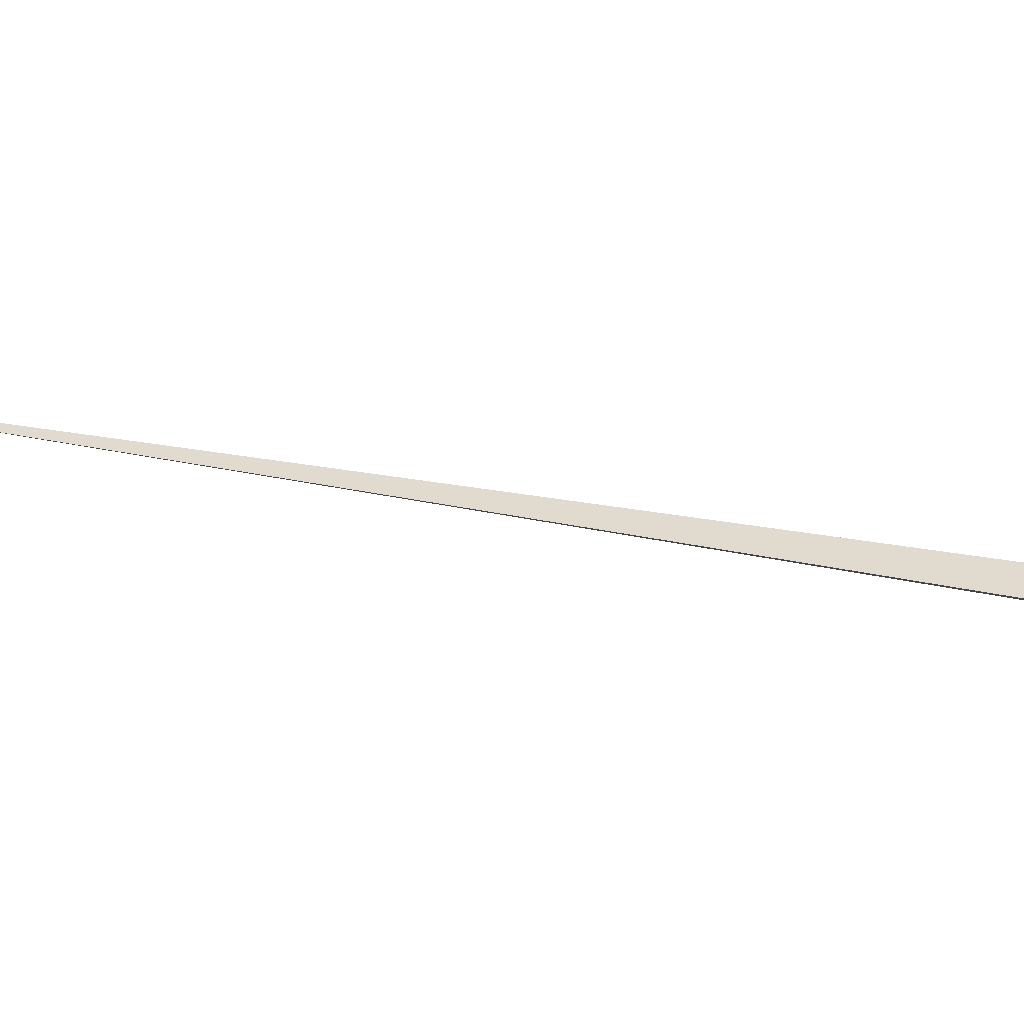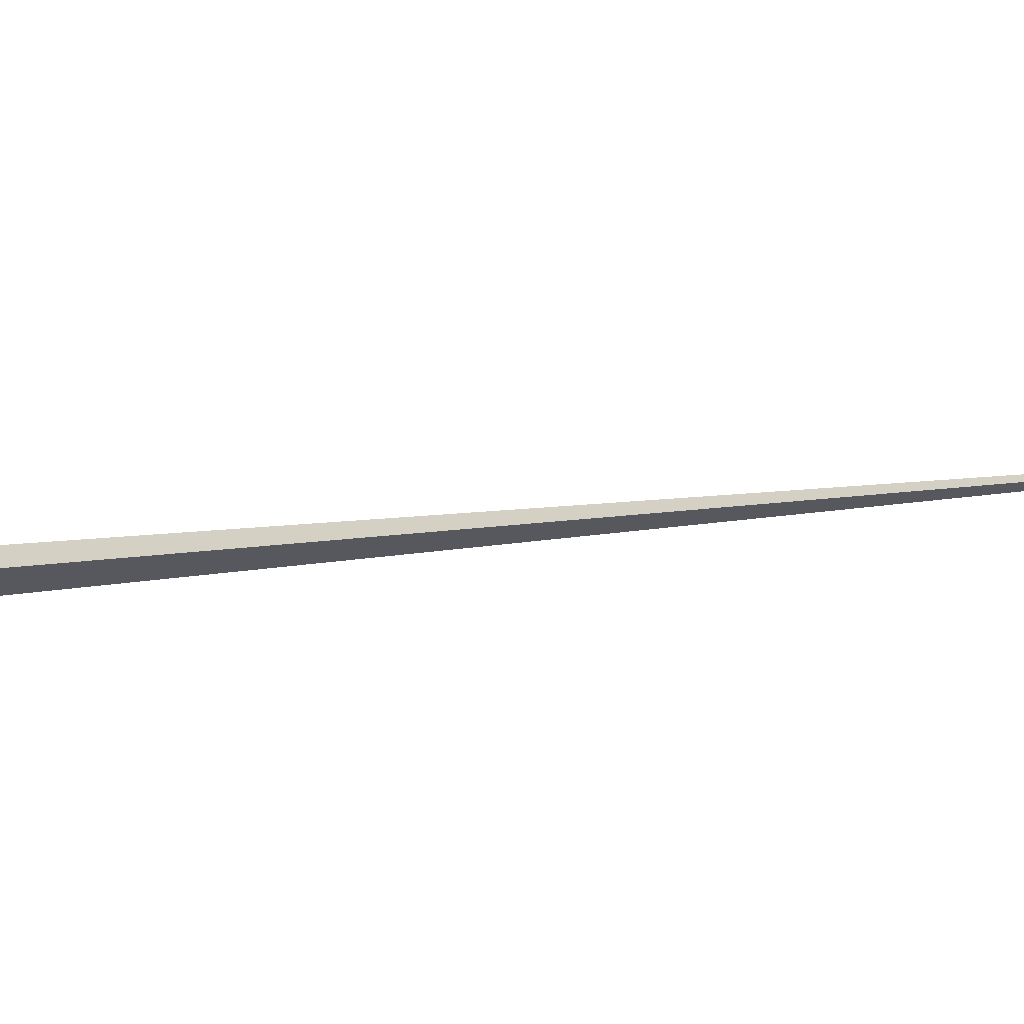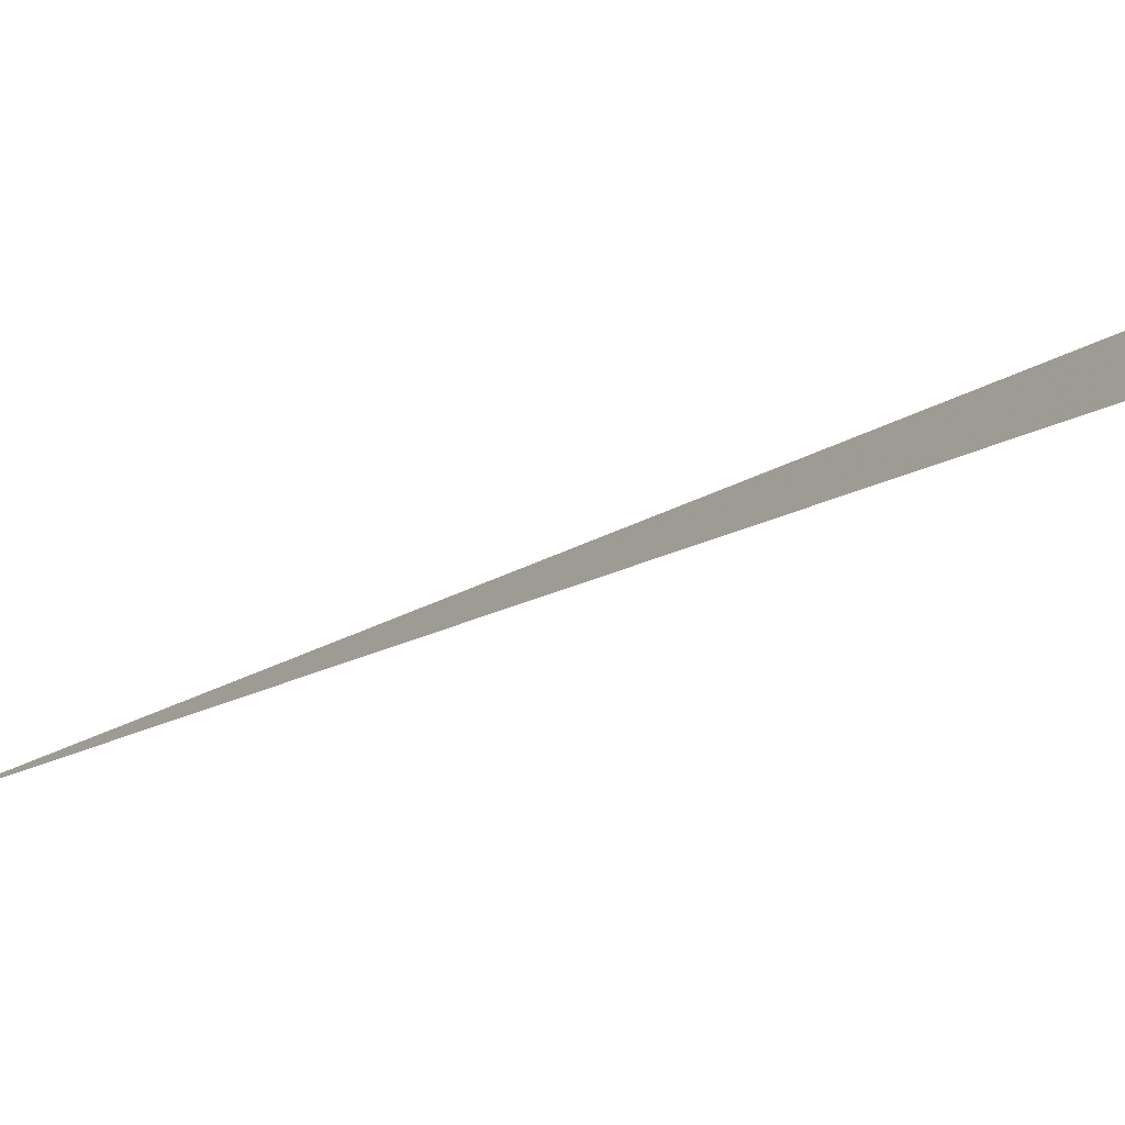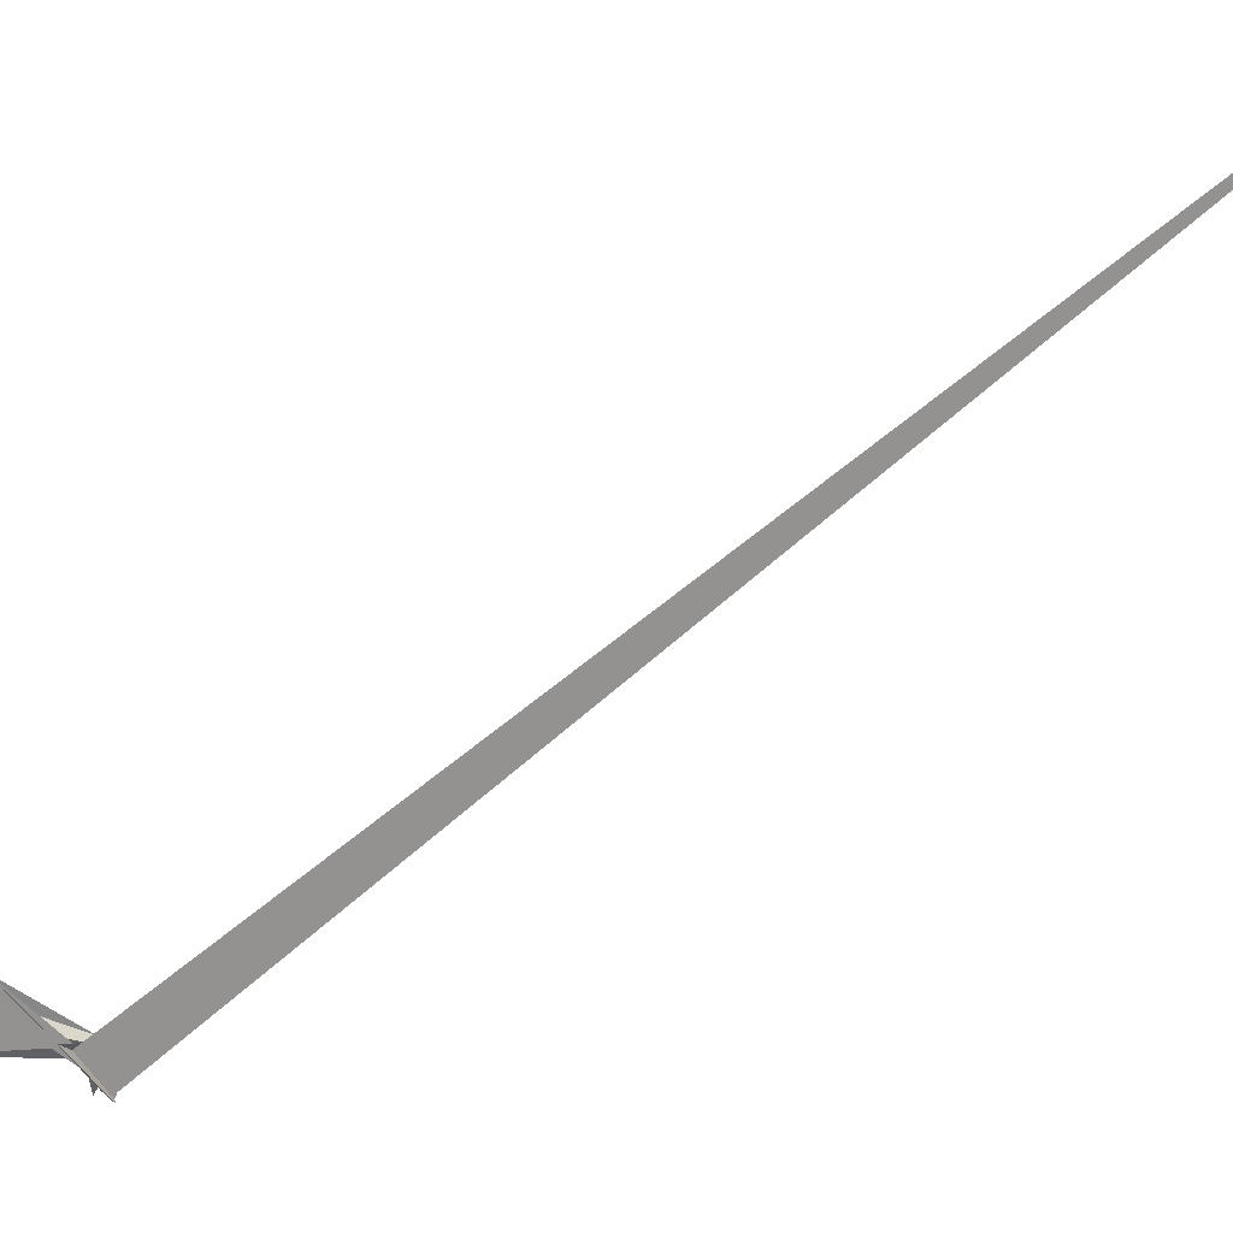
<metadata>
{"format":"obj","ext":"obj","renderer":"f3d","projection":"perspective","resolution":1024,"background":"white","views":[{"elev":-73.4,"azim":69.6,"up":"+Z"},{"elev":41.7,"azim":-88.6,"up":"+Z"},{"elev":-49.5,"azim":115.8,"up":"+Z"},{"elev":-11.1,"azim":-61.4,"up":"+Z"}]}
</metadata>
<code>
v 0.3542 -6.606 13.18
v 6.487 15.12 4.206
v -14.06 6.386 9.249
v -350.4 -1065 454.6
v -0.8876 -6.517 13.25
v -5.157 5.74 8.796
v 4.966 12.59 5.315
v -29.73 9.351 9.331
v -2.106 19.14 3.315
v 30.02 19.4 0.669
v 13.18 -2.44 10.54
v 10.89 154.8 12.47
v -18.93 73.21 58.98
v -7.399 52.25 34.77
v 0.8101 -16.94 11.1
v 8.858 7.098 -1.213
v 10.42 4.254 -4.496
v 9.87 11.11 -2.643
v 10.77 7.832 -4.726
v 6.514 -8.067 1.405
v -8.754 -20.64 -20.88
v -8.769 -20.14 -20.57
v -9.306 -7.169 -12.15
v -7.281 -18.2 -24.02
v -10.96 49.05 22.38
v -10.3 10.48 0.1148
v -11.51 7.921 2.385
v -9.019 -7.084 -12.12
v -7.571 7.287 2.477
v -8.626 -20.18 -20.17
v -8.249 33.1 18.63
v -3.791 4.733 12.28
v -4.837 7.436 2.05
v 12.88 7.094 -2.074
v -12.07 -22.87 -27.85
v 21.82 10.91 -3.806
v 3.072 28.04 8.307
v 12.07 7.761 -4.882
v 31.51 25.17 -16.77
v 14.5 11.09 -3.138
v 15.42 16.74 -7.96
v 18.46 7.727 -6.889
v 18.63 9.926 -15.55
v 10.29 9.594 -11.46
f 1 2 7 8 9 10 11 4 3 6 5
f 1 2 12 13 14 15 20 17 16 19 18
f 3 4 22 21 24 23 25 12 13 26 27
f 5 6 32 31 14 15 21 22 30 28 29
f 7 8 35 24 23 28 29 33 16 17 34
f 9 10 36 18 19 38 30 28 23 25 37
f 1 5 29 33 27 26 41 40 39 36 18
f 2 7 34 40 39 42 32 31 37 25 12
f 8 9 37 31 14 13 26 41 44 43 35
f 3 6 32 42 43 44 38 19 16 33 27
f 10 11 20 15 21 24 35 43 42 39 36
f 4 11 20 17 34 40 41 44 38 30 22

</code>
